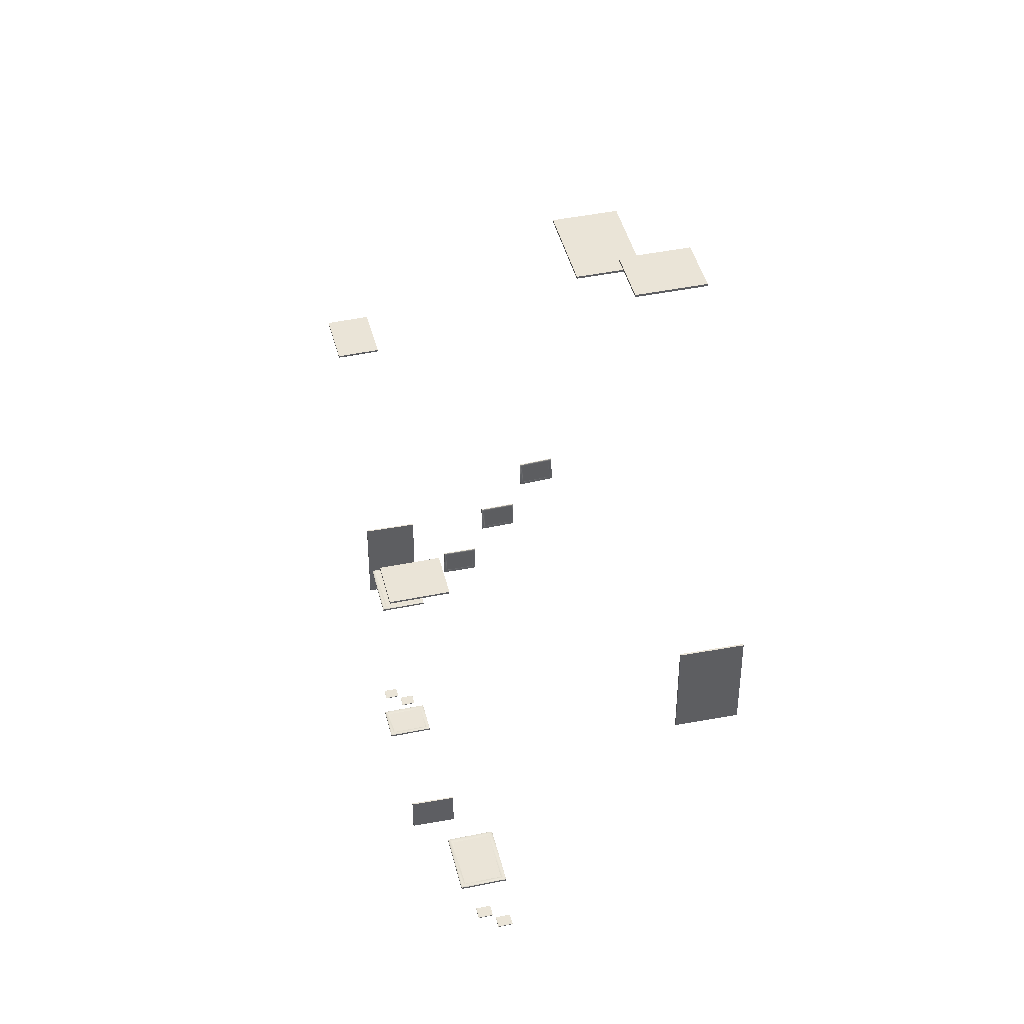
<metadata>
{"format":"obj","ext":"obj","renderer":"f3d","projection":"perspective","resolution":1024,"background":"white","views":[{"elev":43.9,"azim":-103.6,"up":"+Z"}]}
</metadata>
<code>
g default
v 64.35 17.22 9.247
v 64.61 28.15 9.247
v 64.71 17.21 9.247
v 64.96 28.14 9.247
v 64.71 17.21 30.75
v 64.96 28.14 30.75
v 64.35 17.22 30.75
v 64.61 28.15 30.75
v 64.33 16.41 8.441
v 64.63 28.96 8.441
v 65.19 28.94 8.441
v 64.89 16.4 8.441
v 64.89 16.4 31.56
v 65.19 28.94 31.56
v 64.63 28.96 31.56
v 64.33 16.41 31.56
v 64.32 16.17 8.193
v 64.64 29.2 8.193
v 65.01 29.19 8.193
v 64.69 16.16 8.193
v 64.69 16.16 31.81
v 65.01 29.19 31.81
v 64.64 29.2 31.81
v 64.32 16.17 31.81
v -43.55 -25.88 194.1
v -43.55 -13.38 194.1
v -43.55 -25.88 193.6
v -43.55 -13.38 193.6
v -33.91 -25.88 193.6
v -33.91 -13.38 193.6
v -33.91 -25.88 194.1
v -33.91 -13.38 194.1
v -44.68 -27 194.1
v -44.68 -12.25 194.1
v -44.68 -12.25 193.3
v -44.68 -27 193.3
v -32.78 -27 193.3
v -32.78 -12.25 193.3
v -32.78 -12.25 194.1
v -32.78 -27 194.1
v -45.03 -27.35 194.1
v -45.03 -11.9 194.1
v -45.03 -11.9 193.6
v -45.03 -27.35 193.6
v -32.43 -27.35 193.6
v -32.43 -11.9 193.6
v -32.43 -11.9 194.1
v -32.43 -27.35 194.1
v 7.622 -27.66 159.2
v 7.622 -15.17 159.2
v 7.622 -27.66 158.7
v 7.622 -15.17 158.7
v 26.75 -27.66 158.7
v 26.75 -15.17 158.7
v 26.75 -27.66 159.2
v 26.75 -15.17 159.2
v 6.492 -28.79 159.2
v 6.492 -14.04 159.2
v 6.492 -14.04 158.4
v 6.492 -28.79 158.4
v 27.88 -28.79 158.4
v 27.88 -14.04 158.4
v 27.88 -14.04 159.2
v 27.88 -28.79 159.2
v 6.145 -29.14 159.2
v 6.145 -13.69 159.2
v 6.145 -13.69 158.7
v 6.145 -29.14 158.7
v 28.23 -29.14 158.7
v 28.23 -13.69 158.7
v 28.23 -13.69 159.2
v 28.23 -29.14 159.2
v -105.2 -17.98 130.5
v -105 -7.046 130.5
v -104.9 -17.99 130.5
v -104.6 -7.056 130.5
v -104.9 -17.99 149.4
v -104.6 -7.056 149.4
v -105.2 -17.98 149.4
v -105 -7.046 149.4
v -105.3 -18.78 129.7
v -104.9 -6.241 129.7
v -104.4 -6.257 129.7
v -104.7 -18.8 129.7
v -104.7 -18.8 150.2
v -104.4 -6.257 150.2
v -104.9 -6.241 150.2
v -105.3 -18.78 150.2
v -105.3 -19.03 129.5
v -104.9 -5.993 129.5
v -104.6 -6.003 129.5
v -104.9 -19.04 129.5
v -104.9 -19.04 150.5
v -104.6 -6.003 150.5
v -104.9 -5.993 150.5
v -105.3 -19.03 150.5
v -51.43 21.42 35.46
v -51.43 30.34 35.46
v -51.43 21.42 35.92
v -51.43 30.34 35.92
v -64.36 21.42 35.92
v -64.36 30.34 35.92
v -64.36 21.42 35.46
v -64.36 30.34 35.46
v -50.63 20.62 35.46
v -50.63 31.15 35.46
v -50.63 31.15 36.18
v -50.63 20.62 36.18
v -65.17 20.62 36.18
v -65.17 31.15 36.18
v -65.17 31.15 35.46
v -65.17 20.62 35.46
v -50.38 20.37 35.46
v -50.38 31.39 35.46
v -50.38 31.39 35.93
v -50.38 20.37 35.93
v -65.42 20.37 35.93
v -65.42 31.39 35.93
v -65.42 31.39 35.46
v -65.42 20.37 35.46
v 43.94 21.42 35.46
v 43.94 30.34 35.46
v 43.94 21.42 35.92
v 43.94 30.34 35.92
v 31 21.42 35.92
v 31 30.34 35.92
v 31 21.42 35.46
v 31 30.34 35.46
v 44.74 20.62 35.46
v 44.74 31.15 35.46
v 44.74 31.15 36.18
v 44.74 20.62 36.18
v 30.2 20.62 36.18
v 30.2 31.15 36.18
v 30.2 31.15 35.46
v 30.2 20.62 35.46
v 44.99 20.37 35.46
v 44.99 31.39 35.46
v 44.99 31.39 35.93
v 44.99 20.37 35.93
v 29.95 20.37 35.93
v 29.95 31.39 35.93
v 29.95 31.39 35.46
v 29.95 20.37 35.46
v 6.88 19.63 64.09
v 6.88 32.13 64.09
v 6.88 19.63 63.59
v 6.88 32.13 63.59
v 16.52 19.63 63.59
v 16.52 32.13 63.59
v 16.52 19.63 64.09
v 16.52 32.13 64.09
v 5.75 18.5 64.09
v 5.75 33.26 64.09
v 5.75 33.26 63.3
v 5.75 18.5 63.3
v 17.65 18.5 63.3
v 17.65 33.26 63.3
v 17.65 33.26 64.09
v 17.65 18.5 64.09
v 5.403 18.16 64.09
v 5.403 33.61 64.09
v 5.403 33.61 63.58
v 5.403 18.16 63.58
v 18 18.16 63.58
v 18 33.61 63.58
v 18 33.61 64.09
v 18 18.16 64.09
v 98.42 19.23 69.16
v 98.31 28.15 69.16
v 98.42 19.23 68.7
v 98.31 28.15 68.7
v 111.4 19.39 68.7
v 111.2 28.31 68.7
v 111.4 19.39 69.16
v 111.2 28.31 69.16
v 97.62 18.42 69.16
v 97.49 28.95 69.16
v 97.49 28.95 68.44
v 97.62 18.42 68.44
v 112.2 18.6 68.44
v 112 29.13 68.44
v 112 29.13 69.16
v 112.2 18.6 69.16
v 97.38 18.17 69.16
v 97.24 29.19 69.16
v 97.24 29.19 68.69
v 97.38 18.17 68.69
v 112.4 18.35 68.69
v 112.3 29.38 68.69
v 112.3 29.38 69.16
v 112.4 18.35 69.16
v 35.46 21.42 -13.3
v 35.46 30.34 -13.3
v 35.46 21.42 -12.85
v 35.46 30.34 -12.85
v 28.58 21.42 -12.85
v 28.58 30.34 -12.85
v 28.58 21.42 -13.3
v 28.58 30.34 -13.3
v 36.27 20.62 -13.3
v 36.27 31.15 -13.3
v 36.27 31.15 -12.58
v 36.27 20.62 -12.58
v 27.77 20.62 -12.58
v 27.77 31.15 -12.58
v 27.77 31.15 -13.3
v 27.77 20.62 -13.3
v 36.51 20.37 -13.3
v 36.51 31.39 -13.3
v 36.51 31.39 -12.83
v 36.51 20.37 -12.83
v 27.53 20.37 -12.83
v 27.53 31.39 -12.83
v 27.53 31.39 -13.3
v 27.53 20.37 -13.3
v 40.71 22.89 -13.22
v 40.71 25.68 -13.22
v 40.71 22.89 -13.08
v 40.71 25.68 -13.08
v 38.55 22.89 -13.08
v 38.55 25.68 -13.08
v 38.55 22.89 -13.22
v 38.55 25.68 -13.22
v 40.96 22.64 -13.22
v 40.96 25.94 -13.22
v 40.96 25.94 -13
v 40.96 22.64 -13
v 38.3 22.64 -13
v 38.3 25.94 -13
v 38.3 25.94 -13.22
v 38.3 22.64 -13.22
v 41.04 22.56 -13.22
v 41.04 26.01 -13.22
v 41.04 26.01 -13.07
v 41.04 22.56 -13.07
v 38.22 22.56 -13.07
v 38.22 26.01 -13.07
v 38.22 26.01 -13.22
v 38.22 22.56 -13.22
v 44.31 26.86 -13.2
v 44.31 29.65 -13.2
v 44.31 26.86 -13.06
v 44.31 29.65 -13.06
v 42.16 26.86 -13.06
v 42.16 29.65 -13.06
v 42.16 26.86 -13.2
v 42.16 29.65 -13.2
v 44.57 26.6 -13.2
v 44.57 29.9 -13.2
v 44.57 29.9 -12.98
v 44.57 26.6 -12.98
v 41.91 26.6 -12.98
v 41.91 29.9 -12.98
v 41.91 29.9 -13.2
v 41.91 26.6 -13.2
v 44.64 26.53 -13.2
v 44.64 29.98 -13.2
v 44.64 29.98 -13.06
v 44.64 26.53 -13.06
v 41.83 26.53 -13.06
v 41.83 29.98 -13.06
v 41.83 29.98 -13.2
v 41.83 26.53 -13.2
v -8.966 22.58 -7.853
v -8.711 31.5 -7.853
v -8.611 22.57 -7.853
v -8.356 31.49 -7.853
v -8.611 22.57 -0.9736
v -8.356 31.49 -0.9736
v -8.966 22.58 -0.9736
v -8.711 31.5 -0.9736
v -8.989 21.78 -8.659
v -8.688 32.3 -8.659
v -8.127 32.29 -8.659
v -8.429 21.76 -8.659
v -8.429 21.76 -0.1674
v -8.127 32.29 -0.1674
v -8.688 32.3 -0.1674
v -8.989 21.78 -0.1674
v -8.996 21.53 -8.907
v -8.681 32.55 -8.907
v -8.314 32.54 -8.907
v -8.629 21.52 -8.907
v -8.629 21.52 0.08041
v -8.314 32.54 0.08041
v -8.681 32.55 0.08041
v -8.996 21.53 0.08041
v -1.083 13.48 83.98
v -1.198 19.8 84.18
v -1.337 13.47 83.98
v -1.452 19.79 84.18
v -1.346 13.62 79.11
v -1.461 19.94 79.3
v -1.092 13.62 79.11
v -1.208 19.95 79.3
v -1.072 12.89 84.54
v -1.208 20.35 84.76
v -1.608 20.34 84.76
v -1.472 12.88 84.54
v -1.484 13.06 78.52
v -1.62 20.53 78.74
v -1.219 20.53 78.74
v -1.083 13.07 78.52
v -1.068 12.71 84.71
v -1.211 20.52 84.95
v -1.473 20.52 84.95
v -1.33 12.7 84.71
v -1.342 12.9 78.34
v -1.485 20.71 78.57
v -1.223 20.72 78.57
v -1.08 12.9 78.34
v -0.7375 3.884 96.73
v -0.8528 10.21 96.72
v -0.991 3.879 96.73
v -1.106 10.2 96.72
v -1 3.871 91.85
v -1.116 10.2 91.84
v -0.7468 3.876 91.85
v -0.862 10.2 91.84
v -0.726 3.313 97.31
v -0.8621 10.78 97.29
v -1.263 10.77 97.29
v -1.126 3.306 97.31
v -1.138 3.296 91.28
v -1.274 10.76 91.27
v -0.8735 10.77 91.27
v -0.7374 3.304 91.28
v -0.7225 3.138 97.48
v -0.865 10.96 97.47
v -1.127 10.95 97.47
v -0.9847 3.133 97.48
v -0.9968 3.123 91.11
v -1.139 10.94 91.1
v -0.8771 10.95 91.09
v -0.7346 3.127 91.11
v -0.7375 -5.652 109.7
v -0.8528 0.6688 109.5
v -0.991 -5.657 109.7
v -1.106 0.6642 109.5
v -1 -5.807 104.8
v -1.116 0.5134 104.6
v -0.7468 -5.803 104.8
v -0.862 0.518 104.6
v -0.726 -6.206 110.3
v -0.8621 1.258 110.1
v -1.263 1.251 110.1
v -1.126 -6.213 110.3
v -1.138 -6.399 104.3
v -1.274 1.064 104
v -0.8735 1.072 104
v -0.7374 -6.392 104.3
v -0.7225 -6.376 110.5
v -0.865 1.439 110.2
v -1.127 1.434 110.2
v -0.9847 -6.381 110.5
v -0.9968 -6.578 104.1
v -1.139 1.237 103.9
v -0.8771 1.242 103.9
v -0.7346 -6.573 104.1
v -72.46 26.25 35.7
v -72.46 29.04 35.7
v -72.46 26.25 35.84
v -72.46 29.04 35.84
v -74.61 26.25 35.84
v -74.61 29.04 35.84
v -74.61 26.25 35.7
v -74.61 29.04 35.7
v -72.21 25.99 35.7
v -72.21 29.29 35.7
v -72.21 29.29 35.92
v -72.21 25.99 35.92
v -74.86 25.99 35.92
v -74.86 29.29 35.92
v -74.86 29.29 35.7
v -74.86 25.99 35.7
v -72.13 25.92 35.7
v -72.13 29.37 35.7
v -72.13 29.37 35.85
v -72.13 25.92 35.85
v -74.94 25.92 35.85
v -74.94 29.37 35.85
v -74.94 29.37 35.7
v -74.94 25.92 35.7
v -76.06 22.28 35.68
v -76.06 25.07 35.68
v -76.06 22.28 35.82
v -76.06 25.07 35.82
v -78.22 22.28 35.82
v -78.22 25.07 35.82
v -78.22 22.28 35.68
v -78.22 25.07 35.68
v -75.81 22.03 35.68
v -75.81 25.32 35.68
v -75.81 25.32 35.91
v -75.81 22.03 35.91
v -78.47 22.03 35.91
v -78.47 25.32 35.91
v -78.47 25.32 35.68
v -78.47 22.03 35.68
v -75.73 21.95 35.68
v -75.73 25.4 35.68
v -75.73 25.4 35.83
v -75.73 21.95 35.83
v -78.55 21.95 35.83
v -78.55 25.4 35.83
v -78.55 25.4 35.68
v -78.55 21.95 35.68
g polySurface714
f 17 18 19 20
f 3 4 6 5
f 21 22 23 24
f 7 8 2 1
f 18 23 22 19
f 24 17 20 21
f 1 2 10 9
f 4 3 12 11
f 5 6 14 13
f 8 7 16 15
f 2 8 15 10
f 6 4 11 14
f 7 1 9 16
f 3 5 13 12
f 9 10 18 17
f 11 12 20 19
f 13 14 22 21
f 15 16 24 23
f 10 15 23 18
f 14 11 19 22
f 16 9 17 24
f 12 13 21 20
f 41 42 43 44
f 27 28 30 29
f 45 46 47 48
f 31 32 26 25
f 42 47 46 43
f 48 41 44 45
f 25 26 34 33
f 28 27 36 35
f 29 30 38 37
f 32 31 40 39
f 26 32 39 34
f 30 28 35 38
f 31 25 33 40
f 27 29 37 36
f 33 34 42 41
f 35 36 44 43
f 37 38 46 45
f 39 40 48 47
f 34 39 47 42
f 38 35 43 46
f 40 33 41 48
f 36 37 45 44
f 65 66 67 68
f 51 52 54 53
f 69 70 71 72
f 55 56 50 49
f 66 71 70 67
f 72 65 68 69
f 49 50 58 57
f 52 51 60 59
f 53 54 62 61
f 56 55 64 63
f 50 56 63 58
f 54 52 59 62
f 55 49 57 64
f 51 53 61 60
f 57 58 66 65
f 59 60 68 67
f 61 62 70 69
f 63 64 72 71
f 58 63 71 66
f 62 59 67 70
f 64 57 65 72
f 60 61 69 68
f 89 90 91 92
f 75 76 78 77
f 93 94 95 96
f 79 80 74 73
f 90 95 94 91
f 96 89 92 93
f 73 74 82 81
f 76 75 84 83
f 77 78 86 85
f 80 79 88 87
f 74 80 87 82
f 78 76 83 86
f 79 73 81 88
f 75 77 85 84
f 81 82 90 89
f 83 84 92 91
f 85 86 94 93
f 87 88 96 95
f 82 87 95 90
f 86 83 91 94
f 88 81 89 96
f 84 85 93 92
f 113 114 115 116
f 99 100 102 101
f 117 118 119 120
f 103 104 98 97
f 114 119 118 115
f 120 113 116 117
f 97 98 106 105
f 100 99 108 107
f 101 102 110 109
f 104 103 112 111
f 98 104 111 106
f 102 100 107 110
f 103 97 105 112
f 99 101 109 108
f 105 106 114 113
f 107 108 116 115
f 109 110 118 117
f 111 112 120 119
f 106 111 119 114
f 110 107 115 118
f 112 105 113 120
f 108 109 117 116
f 137 138 139 140
f 123 124 126 125
f 141 142 143 144
f 127 128 122 121
f 138 143 142 139
f 144 137 140 141
f 121 122 130 129
f 124 123 132 131
f 125 126 134 133
f 128 127 136 135
f 122 128 135 130
f 126 124 131 134
f 127 121 129 136
f 123 125 133 132
f 129 130 138 137
f 131 132 140 139
f 133 134 142 141
f 135 136 144 143
f 130 135 143 138
f 134 131 139 142
f 136 129 137 144
f 132 133 141 140
f 161 162 163 164
f 147 148 150 149
f 165 166 167 168
f 151 152 146 145
f 162 167 166 163
f 168 161 164 165
f 145 146 154 153
f 148 147 156 155
f 149 150 158 157
f 152 151 160 159
f 146 152 159 154
f 150 148 155 158
f 151 145 153 160
f 147 149 157 156
f 153 154 162 161
f 155 156 164 163
f 157 158 166 165
f 159 160 168 167
f 154 159 167 162
f 158 155 163 166
f 160 153 161 168
f 156 157 165 164
f 185 186 187 188
f 171 172 174 173
f 189 190 191 192
f 175 176 170 169
f 186 191 190 187
f 192 185 188 189
f 169 170 178 177
f 172 171 180 179
f 173 174 182 181
f 176 175 184 183
f 170 176 183 178
f 174 172 179 182
f 175 169 177 184
f 171 173 181 180
f 177 178 186 185
f 179 180 188 187
f 181 182 190 189
f 183 184 192 191
f 178 183 191 186
f 182 179 187 190
f 184 177 185 192
f 180 181 189 188
f 209 210 211 212
f 195 196 198 197
f 213 214 215 216
f 199 200 194 193
f 210 215 214 211
f 216 209 212 213
f 193 194 202 201
f 196 195 204 203
f 197 198 206 205
f 200 199 208 207
f 194 200 207 202
f 198 196 203 206
f 199 193 201 208
f 195 197 205 204
f 201 202 210 209
f 203 204 212 211
f 205 206 214 213
f 207 208 216 215
f 202 207 215 210
f 206 203 211 214
f 208 201 209 216
f 204 205 213 212
f 233 234 235 236
f 219 220 222 221
f 237 238 239 240
f 223 224 218 217
f 234 239 238 235
f 240 233 236 237
f 217 218 226 225
f 220 219 228 227
f 221 222 230 229
f 224 223 232 231
f 218 224 231 226
f 222 220 227 230
f 223 217 225 232
f 219 221 229 228
f 225 226 234 233
f 227 228 236 235
f 229 230 238 237
f 231 232 240 239
f 226 231 239 234
f 230 227 235 238
f 232 225 233 240
f 228 229 237 236
f 257 258 259 260
f 243 244 246 245
f 261 262 263 264
f 247 248 242 241
f 258 263 262 259
f 264 257 260 261
f 241 242 250 249
f 244 243 252 251
f 245 246 254 253
f 248 247 256 255
f 242 248 255 250
f 246 244 251 254
f 247 241 249 256
f 243 245 253 252
f 249 250 258 257
f 251 252 260 259
f 253 254 262 261
f 255 256 264 263
f 250 255 263 258
f 254 251 259 262
f 256 249 257 264
f 252 253 261 260
f 281 282 283 284
f 267 268 270 269
f 285 286 287 288
f 271 272 266 265
f 282 287 286 283
f 288 281 284 285
f 265 266 274 273
f 268 267 276 275
f 269 270 278 277
f 272 271 280 279
f 266 272 279 274
f 270 268 275 278
f 271 265 273 280
f 267 269 277 276
f 273 274 282 281
f 275 276 284 283
f 277 278 286 285
f 279 280 288 287
f 274 279 287 282
f 278 275 283 286
f 280 273 281 288
f 276 277 285 284
f 305 306 307 308
f 291 292 294 293
f 309 310 311 312
f 295 296 290 289
f 306 311 310 307
f 312 305 308 309
f 289 290 298 297
f 292 291 300 299
f 293 294 302 301
f 296 295 304 303
f 290 296 303 298
f 294 292 299 302
f 295 289 297 304
f 291 293 301 300
f 297 298 306 305
f 299 300 308 307
f 301 302 310 309
f 303 304 312 311
f 298 303 311 306
f 302 299 307 310
f 304 297 305 312
f 300 301 309 308
f 329 330 331 332
f 315 316 318 317
f 333 334 335 336
f 319 320 314 313
f 330 335 334 331
f 336 329 332 333
f 313 314 322 321
f 316 315 324 323
f 317 318 326 325
f 320 319 328 327
f 314 320 327 322
f 318 316 323 326
f 319 313 321 328
f 315 317 325 324
f 321 322 330 329
f 323 324 332 331
f 325 326 334 333
f 327 328 336 335
f 322 327 335 330
f 326 323 331 334
f 328 321 329 336
f 324 325 333 332
f 353 354 355 356
f 339 340 342 341
f 357 358 359 360
f 343 344 338 337
f 354 359 358 355
f 360 353 356 357
f 337 338 346 345
f 340 339 348 347
f 341 342 350 349
f 344 343 352 351
f 338 344 351 346
f 342 340 347 350
f 343 337 345 352
f 339 341 349 348
f 345 346 354 353
f 347 348 356 355
f 349 350 358 357
f 351 352 360 359
f 346 351 359 354
f 350 347 355 358
f 352 345 353 360
f 348 349 357 356
f 377 378 379 380
f 363 364 366 365
f 381 382 383 384
f 367 368 362 361
f 378 383 382 379
f 384 377 380 381
f 361 362 370 369
f 364 363 372 371
f 365 366 374 373
f 368 367 376 375
f 362 368 375 370
f 366 364 371 374
f 367 361 369 376
f 363 365 373 372
f 369 370 378 377
f 371 372 380 379
f 373 374 382 381
f 375 376 384 383
f 370 375 383 378
f 374 371 379 382
f 376 369 377 384
f 372 373 381 380
f 401 402 403 404
f 387 388 390 389
f 405 406 407 408
f 391 392 386 385
f 402 407 406 403
f 408 401 404 405
f 385 386 394 393
f 388 387 396 395
f 389 390 398 397
f 392 391 400 399
f 386 392 399 394
f 390 388 395 398
f 391 385 393 400
f 387 389 397 396
f 393 394 402 401
f 395 396 404 403
f 397 398 406 405
f 399 400 408 407
f 394 399 407 402
f 398 395 403 406
f 400 393 401 408
f 396 397 405 404

</code>
